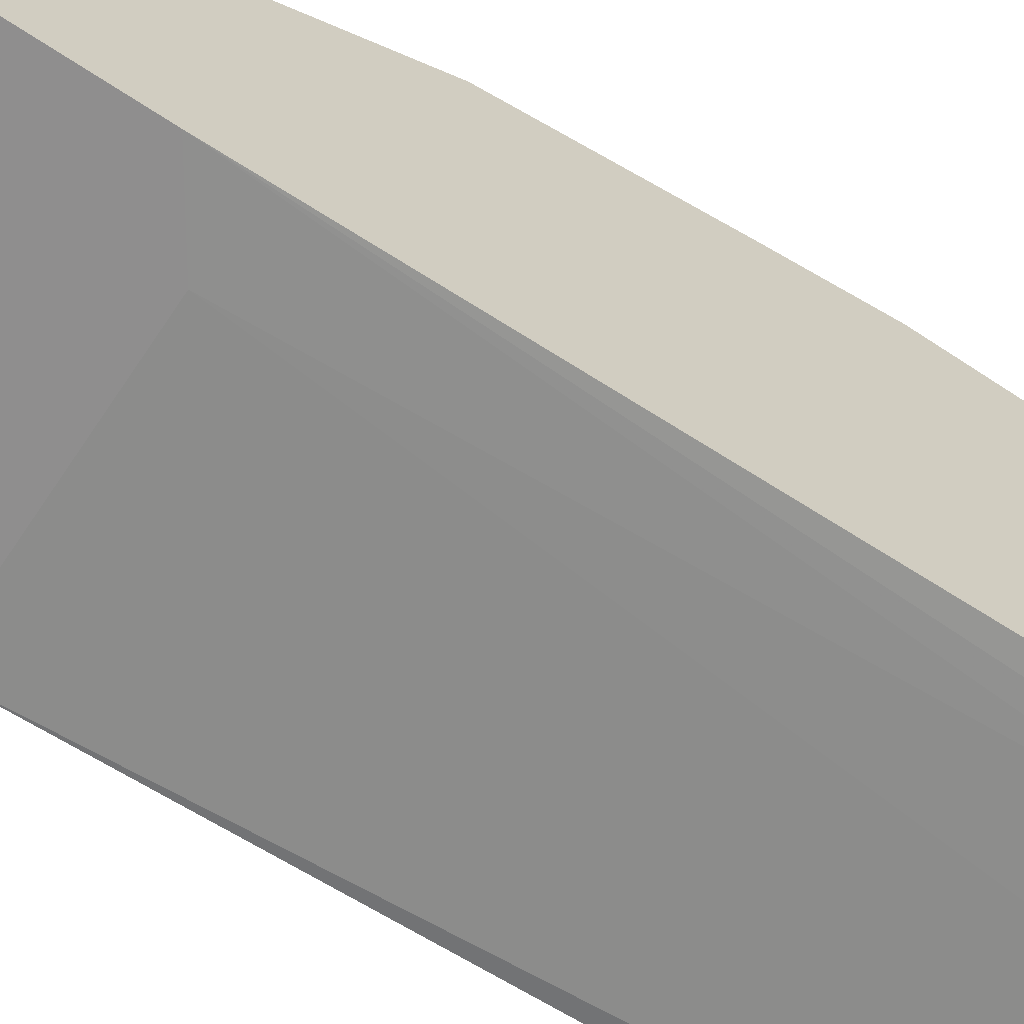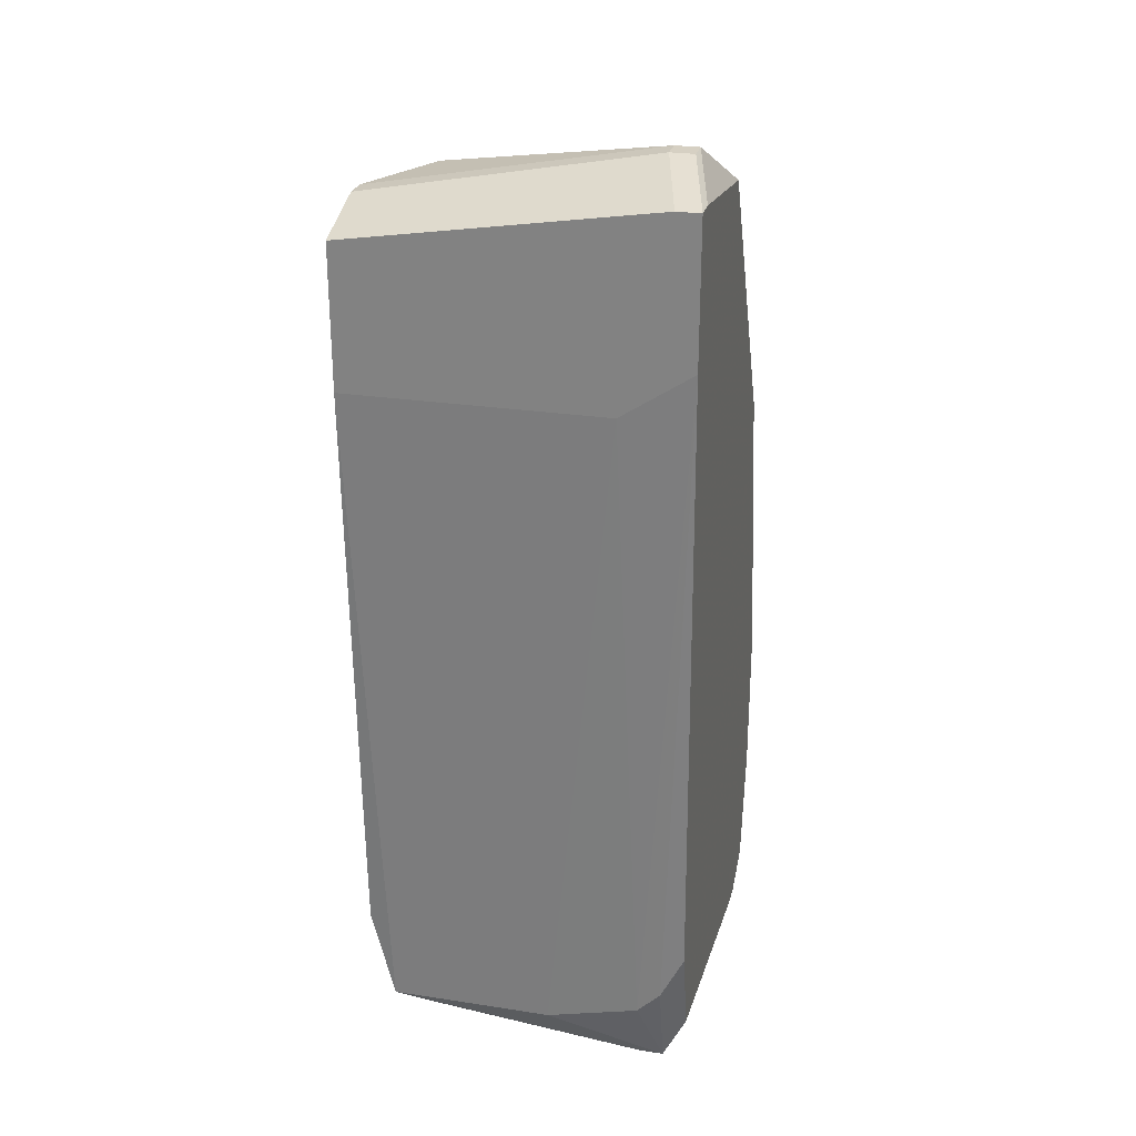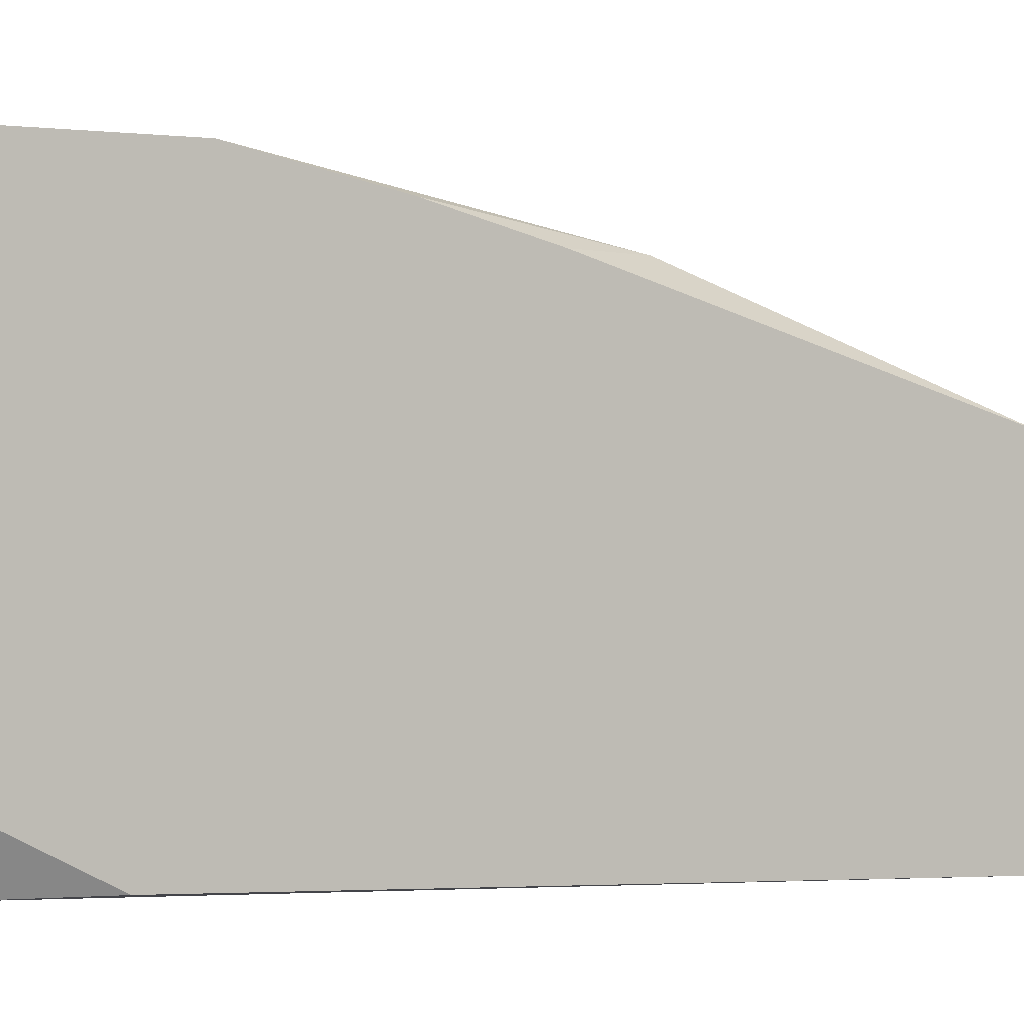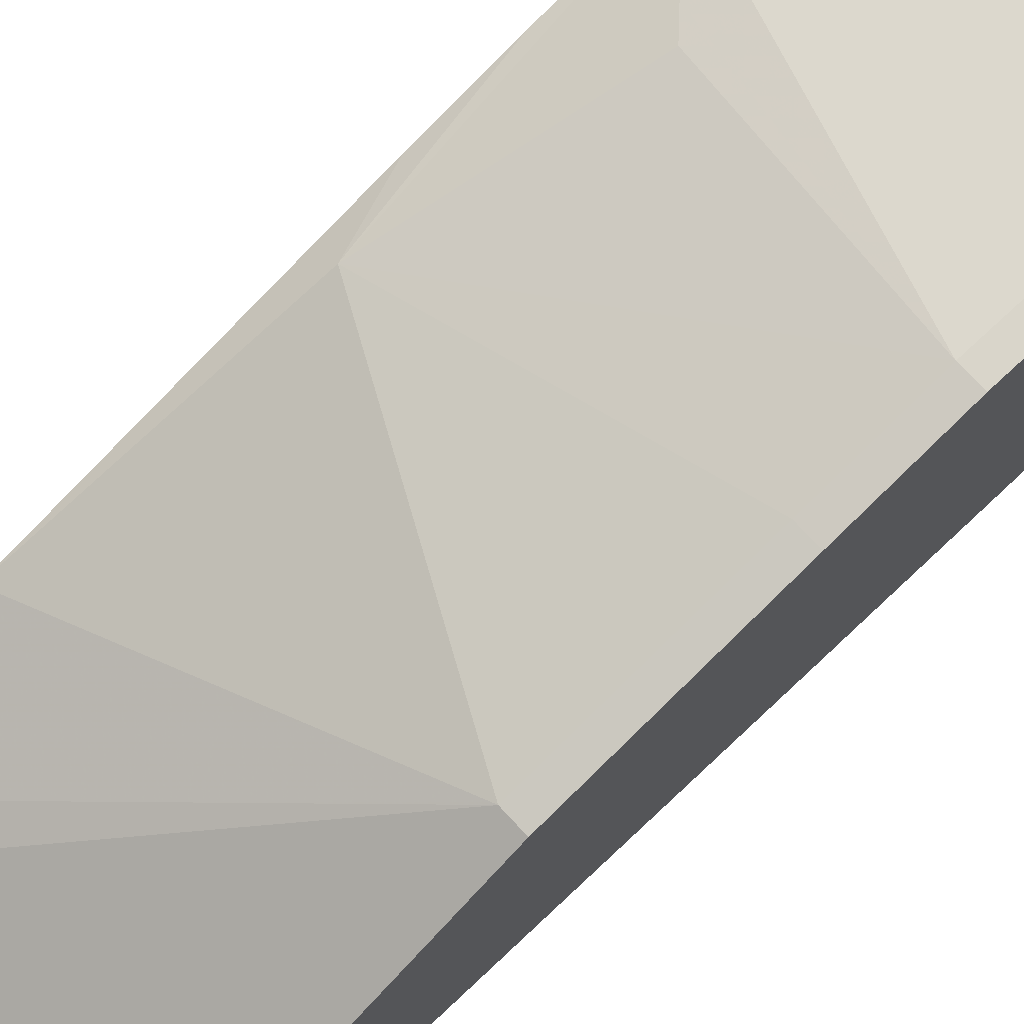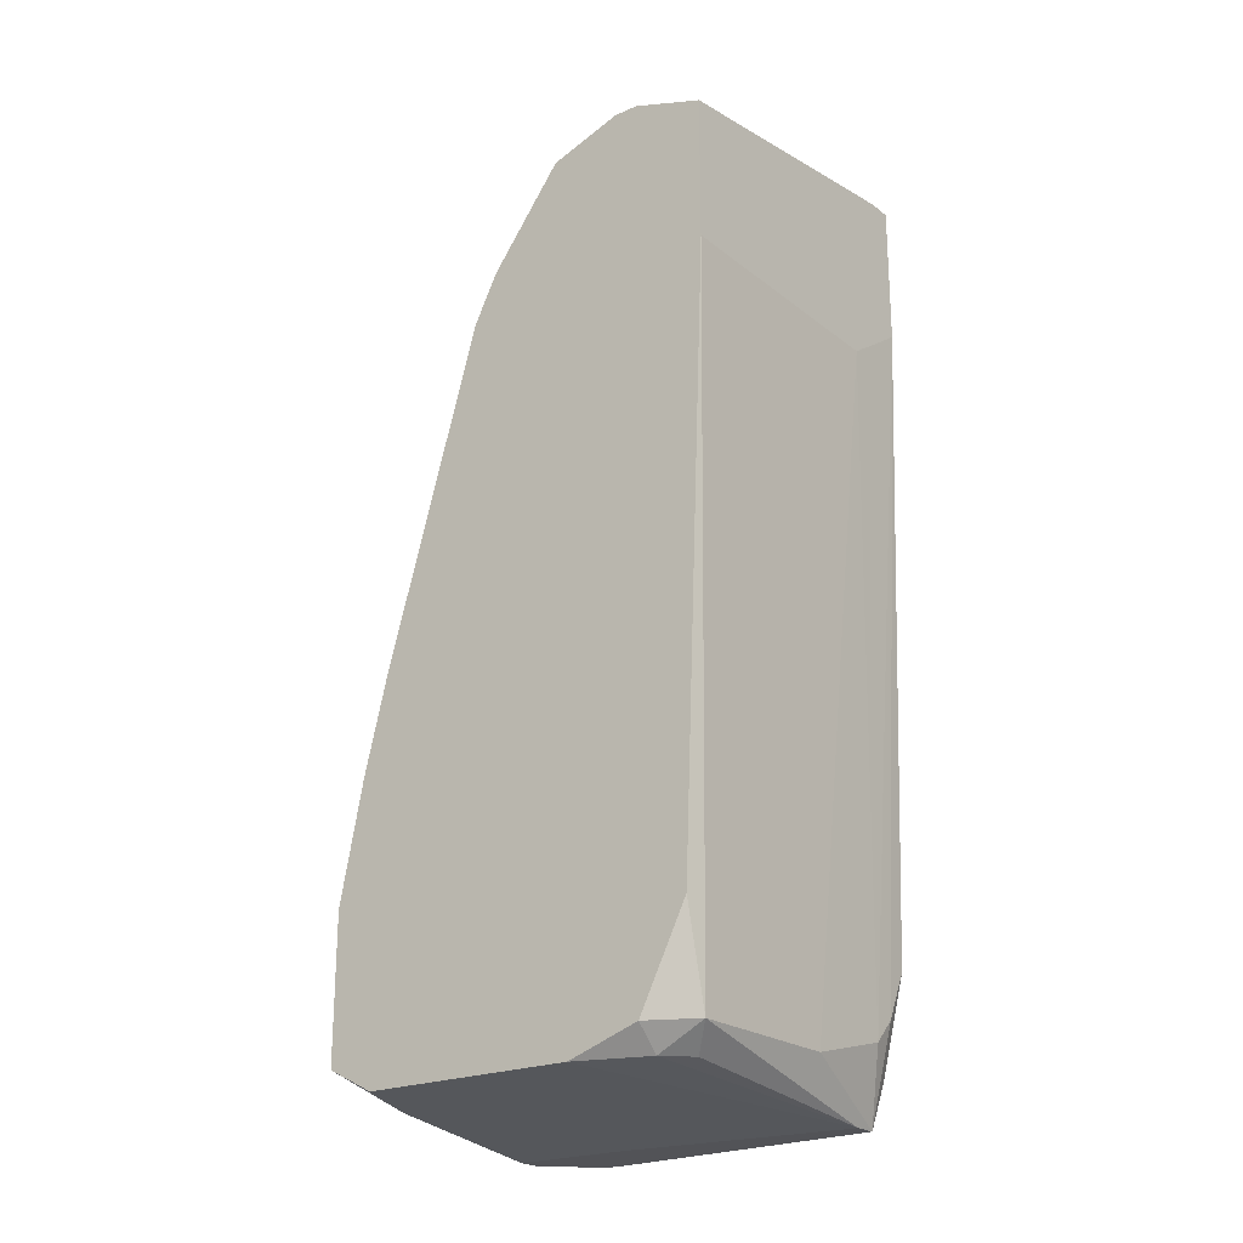
<metadata>
{"format":"obj","ext":"obj","renderer":"f3d","projection":"perspective","resolution":1024,"background":"white","views":[{"elev":-65.0,"azim":56.2,"up":"+Y"},{"elev":26.5,"azim":13.5,"up":"+Z"},{"elev":0.2,"azim":-122.7,"up":"+Y"},{"elev":74.7,"azim":47.1,"up":"+Y"},{"elev":-22.3,"azim":-52.9,"up":"+Z"}]}
</metadata>
<code>
v -0.001623 -0.01025 0.02066
v 0.002903 -0.003986 0.01405
v 0.003251 -0.003986 0.01405
v 0.002903 -0.003986 0.01196
v 0.003251 -0.003986 0.01196
v 0.002903 -0.004334 0.01579
v 0.003251 -0.004334 0.01579
v 0.003251 -0.004334 0.01022
v 0.002903 -0.005031 0.01892
v 0.003251 -0.005031 0.01892
v 0.003251 -0.005031 0.009868
v 0.003251 -0.005379 0.009868
v -0.001623 -0.01025 0.02275
v 0.003251 -0.007467 0.0231
v 0.003251 -0.009556 0.01056
v 0.003251 -0.009904 0.01196
v -0.001623 -0.009904 0.01196
v 0.003251 -0.009904 0.02344
v 0.003251 -0.01025 0.02344
v 0.002903 -0.01025 0.02344
v 0.003251 -0.01025 0.02136
v 0.002903 -0.007816 0.02344
v 0.002554 -0.008512 0.02379
v 0.002903 -0.008512 0.02379
v 0.002903 -0.00886 0.02379
v 0.002554 -0.00886 0.02379
v 0.002903 -0.009556 0.009868
v 0.002554 -0.009556 0.009868
v 0.002903 -0.009904 0.01126
v 0.002206 -0.004334 0.009868
v 0.002554 -0.004334 0.009868
v 0.002206 -0.006075 0.009868
v 0.002206 -0.007816 0.02344
v 0.002554 -0.009904 0.01091
v 0.002206 -0.01025 0.02066
v 0.001162 -0.009904 0.01056
v -0.0002305 -0.004334 0.01022
v -0.0005786 -0.004334 0.0137
v -0.0009267 -0.007119 0.0224
v -0.0009267 -0.007467 0.0231
v -0.0009267 -0.009556 0.01022
v -0.001275 -0.005031 0.01683
v -0.001275 -0.007467 0.02275
v -0.001275 -0.008164 0.0231
v -0.001275 -0.009208 0.01022
v -0.001275 -0.009904 0.01056
v -0.001623 -0.004334 0.01265
v -0.001623 -0.004334 0.01056
v -0.001623 -0.004682 0.01439
v -0.001623 -0.005031 0.01579
v -0.001623 -0.005031 0.01022
v -0.001623 -0.006423 0.02066
v -0.001623 -0.006771 0.02136
v -0.001623 -0.007816 0.02275
v -0.001623 -0.008164 0.01022
v -0.001623 -0.00886 0.0231
v -0.001623 -0.009208 0.0231
v -0.001623 -0.009208 0.01056
f 29 27 15
f 9 42 52
f 9 40 14
f 9 14 10
f 16 29 15
f 12 15 27
f 31 8 11
f 50 52 42
f 50 42 49
f 39 9 52
f 39 40 9
f 37 51 48
f 37 30 51
f 32 55 51
f 32 51 30
f 28 55 32
f 28 32 30
f 28 30 31
f 28 31 11
f 28 11 12
f 28 12 27
f 28 27 36
f 28 36 46
f 28 46 41
f 45 41 46
f 45 55 28
f 45 28 41
f 58 55 45
f 58 45 46
f 58 46 17
f 1 17 46
f 34 36 27
f 34 27 29
f 53 40 39
f 53 39 52
f 44 40 54
f 18 24 25
f 18 25 19
f 18 14 24
f 21 34 29
f 21 29 16
f 5 3 7
f 5 7 10
f 5 10 14
f 5 14 18
f 5 18 19
f 5 19 21
f 5 21 16
f 5 16 15
f 5 15 12
f 5 12 11
f 5 11 8
f 5 8 31
f 47 49 42
f 6 42 9
f 6 9 10
f 6 10 7
f 43 53 54
f 43 54 40
f 43 40 53
f 57 13 20
f 22 24 14
f 35 21 19
f 35 19 20
f 35 20 13
f 35 13 1
f 35 1 46
f 35 46 36
f 35 36 34
f 35 34 21
f 4 5 31
f 4 31 30
f 4 30 37
f 4 37 48
f 38 47 42
f 33 23 24
f 33 24 22
f 33 22 14
f 33 14 40
f 33 40 23
f 56 23 40
f 56 40 44
f 56 44 54
f 56 54 53
f 56 53 52
f 56 52 50
f 56 50 49
f 56 49 47
f 56 47 48
f 56 48 51
f 56 51 55
f 56 55 58
f 56 58 17
f 56 17 1
f 56 1 13
f 56 13 57
f 26 57 20
f 26 20 19
f 26 19 25
f 26 25 24
f 26 24 23
f 26 23 56
f 26 56 57
f 2 38 42
f 2 42 6
f 2 6 7
f 2 7 3
f 2 3 5
f 2 5 4
f 2 4 48
f 2 48 47
f 2 47 38

</code>
